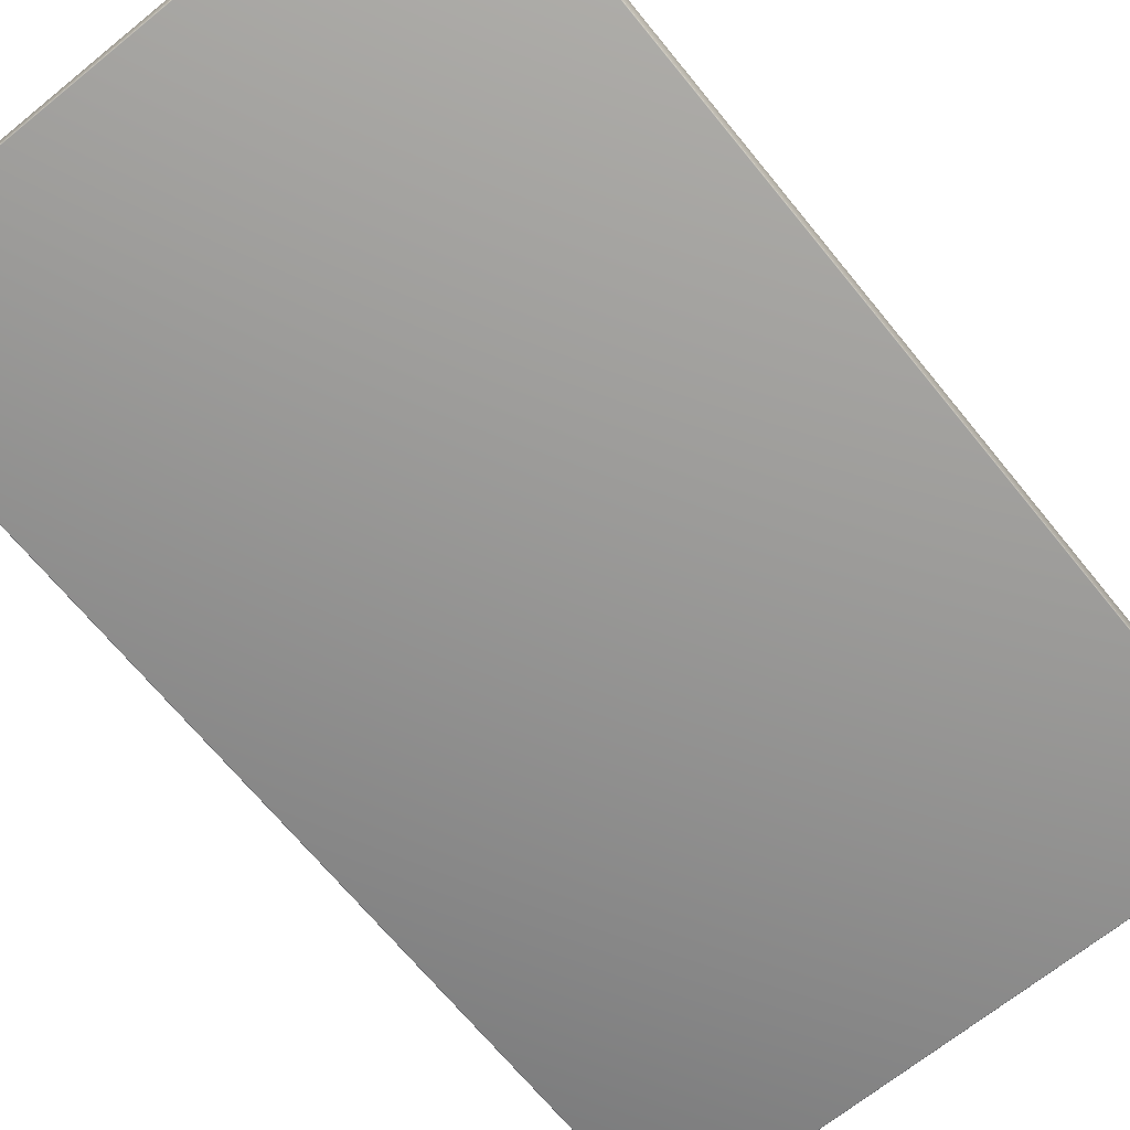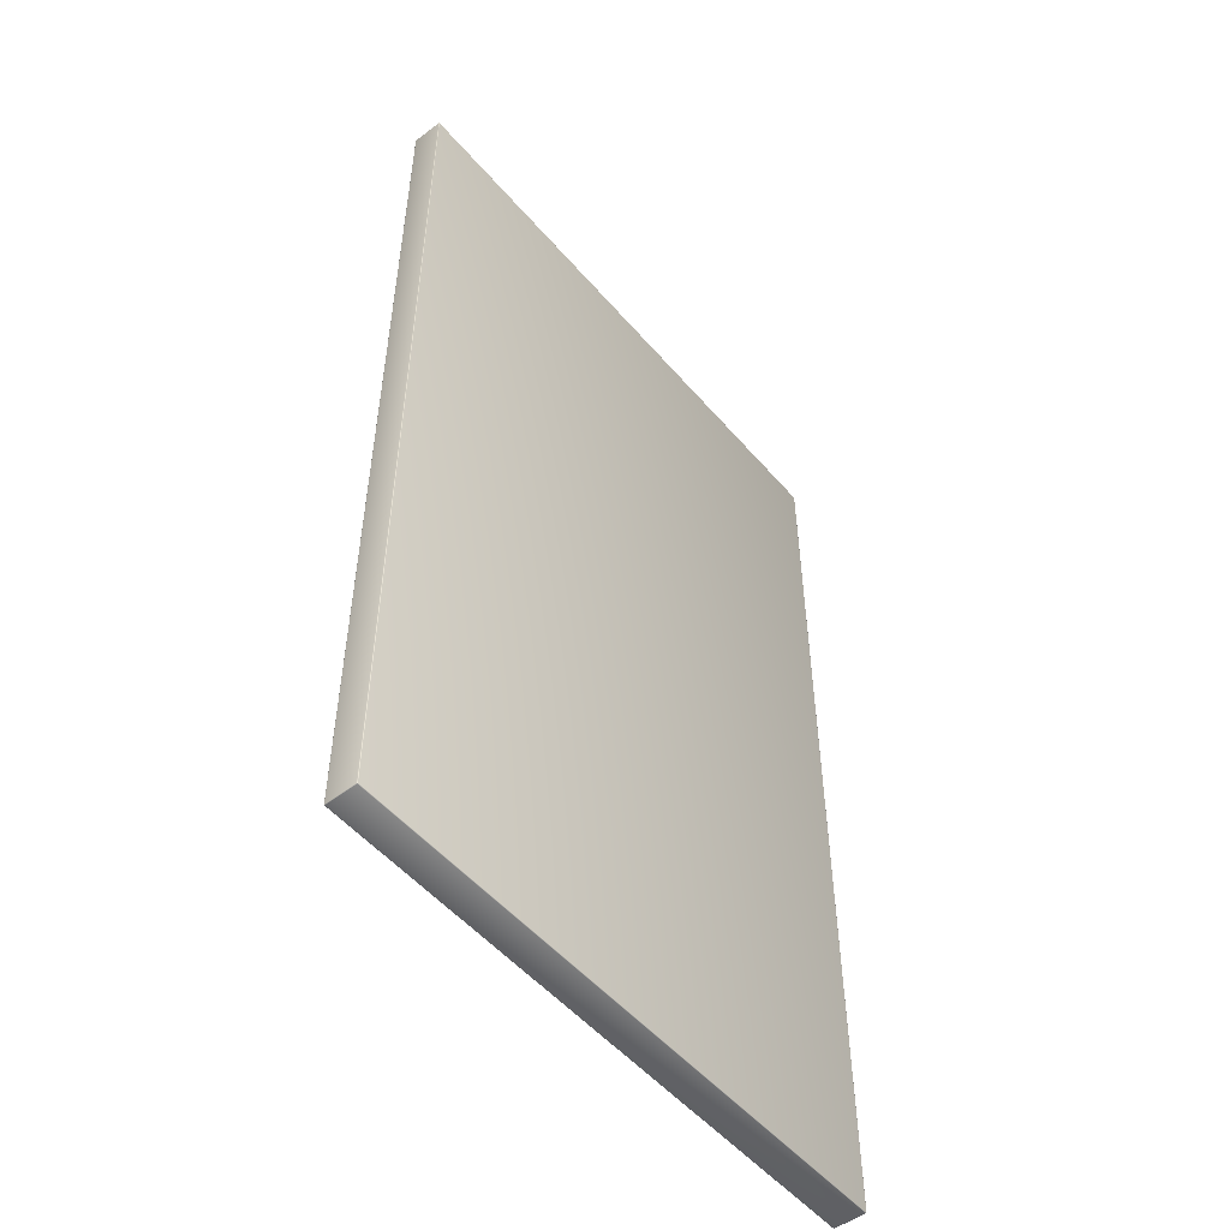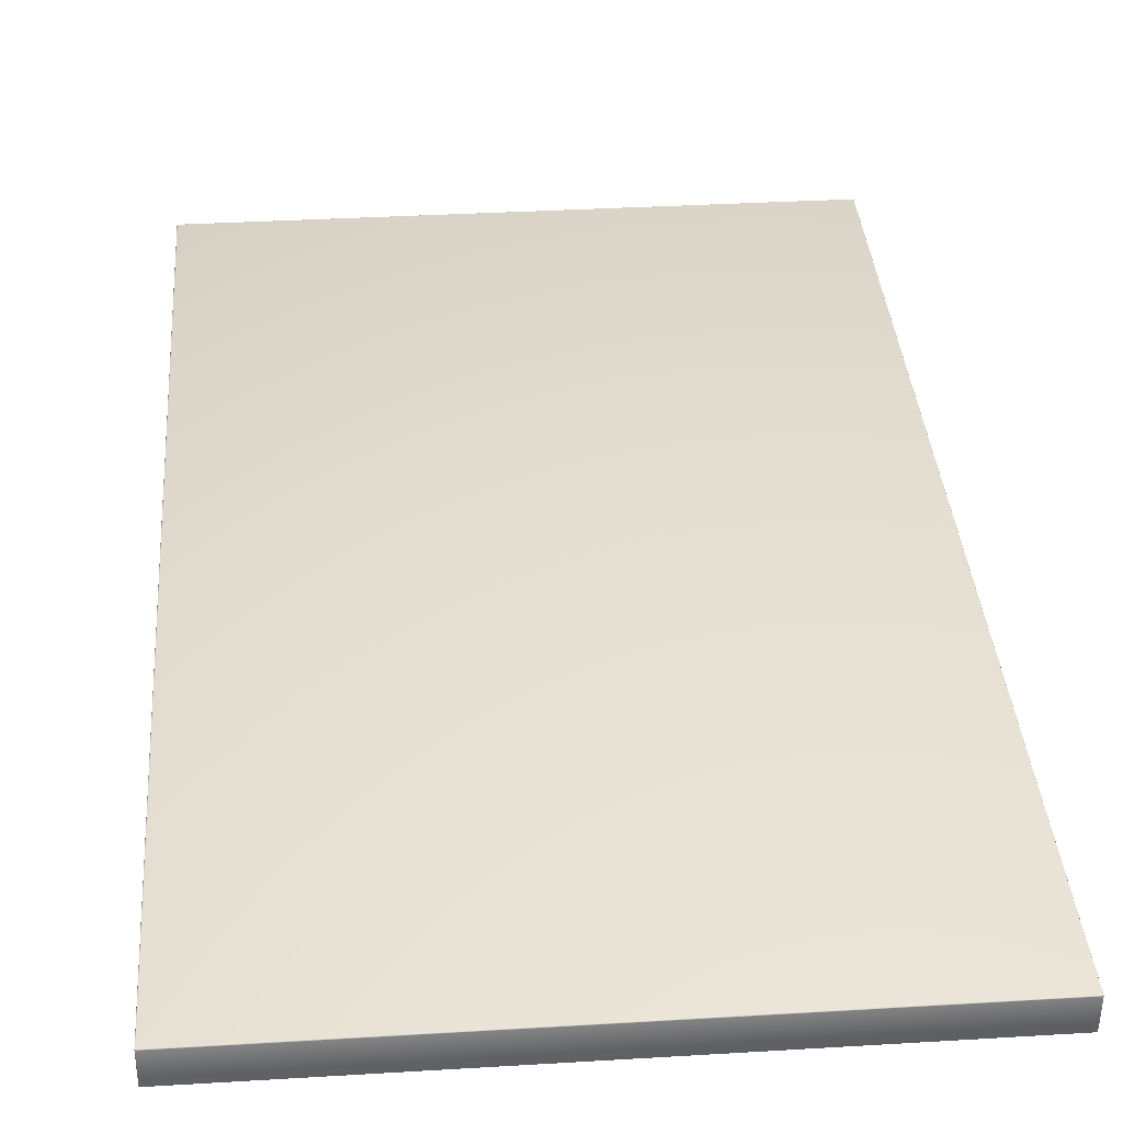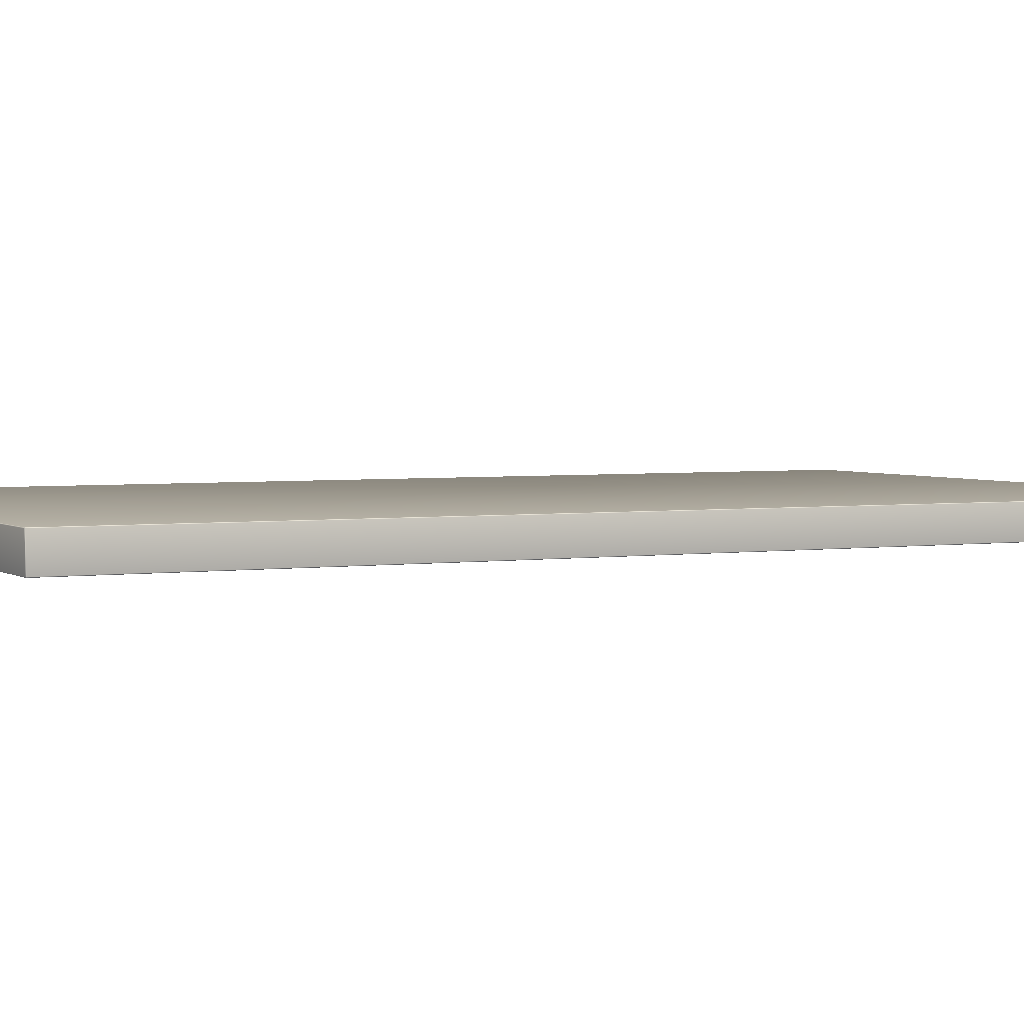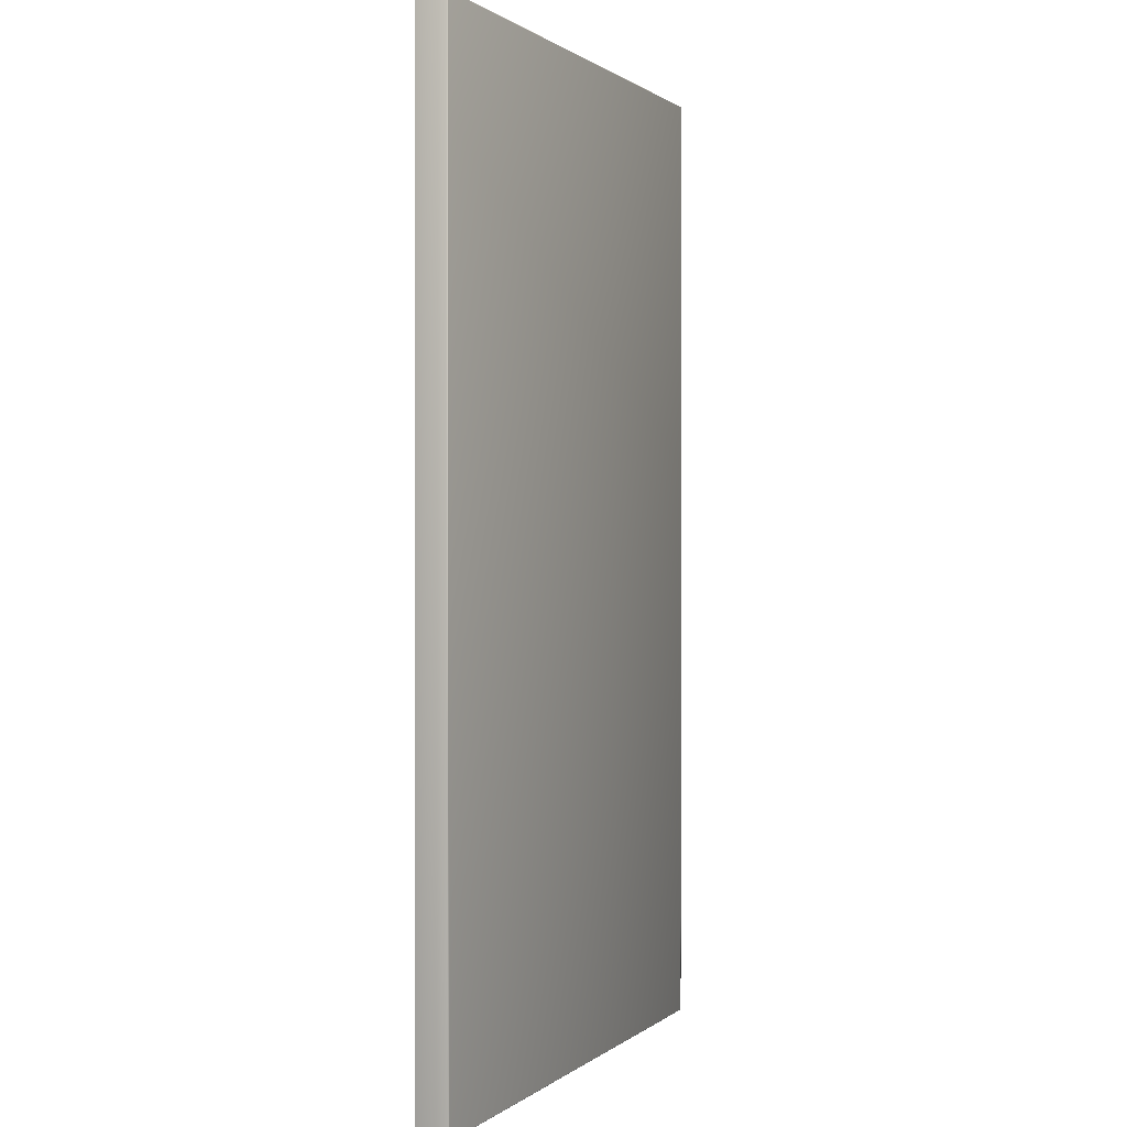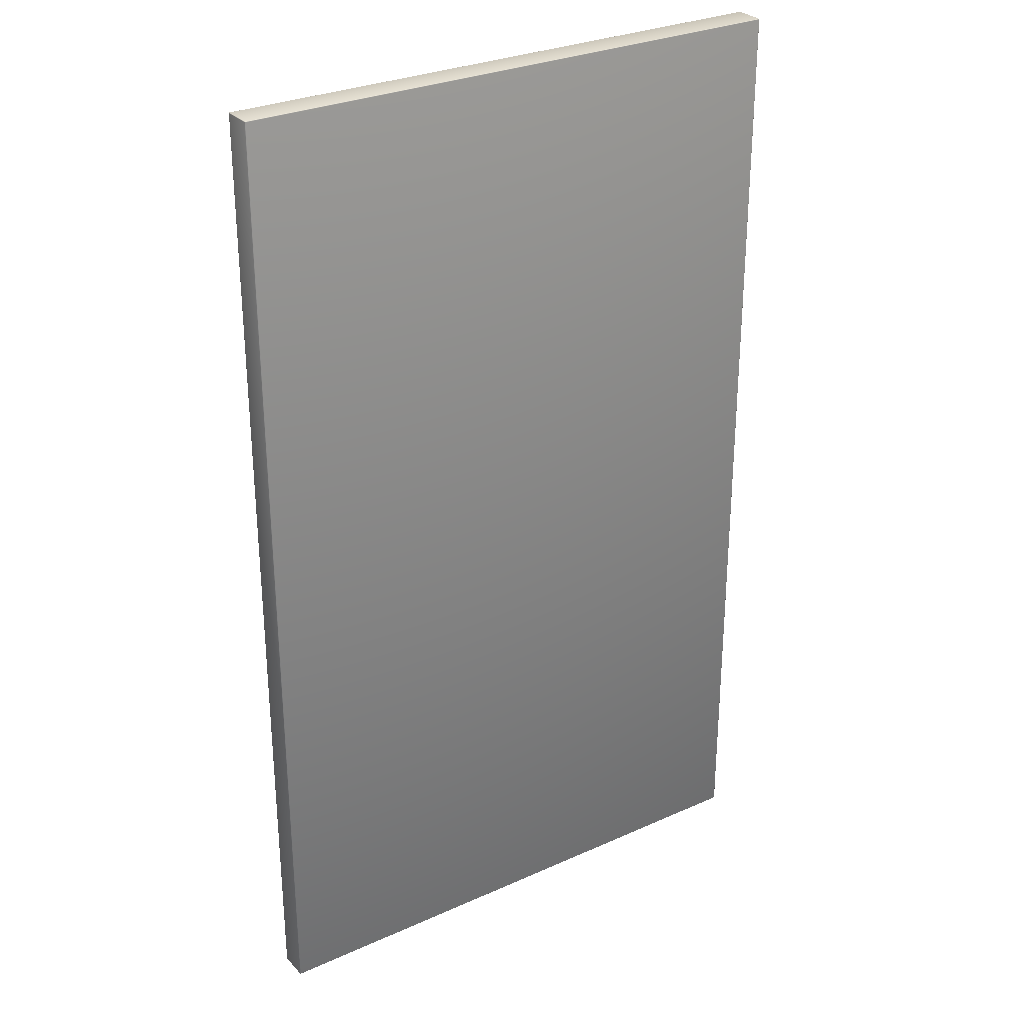
<metadata>
{"format":"obj","ext":"obj","renderer":"f3d","projection":"perspective","resolution":1024,"background":"white","views":[{"elev":-68.2,"azim":39.1,"up":"+Y"},{"elev":-52.3,"azim":129.4,"up":"+Z"},{"elev":36.3,"azim":175.6,"up":"+Y"},{"elev":3.1,"azim":-116.7,"up":"+Y"},{"elev":0.9,"azim":-67.3,"up":"+Z"},{"elev":29.2,"azim":146.3,"up":"+Z"}]}
</metadata>
<code>
o CuttingBoard003
v -0.1319 0.01477 -0.2207
v -0.1319 0.01423 0.2216
v 0.1315 0.01437 0.2217
v 0.1315 0.01421 -0.2204
v -0.1317 0.000302 -0.2204
v 0.1315 9e-06 -0.2206
v 0.1315 0.000191 0.2217
v -0.132 0.000194 0.2217
v -0.1323 0.000494 0.2217
v -0.1322 0.01393 0.2216
v -0.1322 0.01447 -0.2207
v -0.132 0.000602 -0.2204
v 0.1318 0.01391 -0.2204
v 0.1318 0.01407 0.2217
v 0.1318 0.000491 0.2217
v 0.1318 0.000309 -0.2206
v -0.1319 0.01393 0.2219
v -0.132 0.000494 0.222
v 0.1315 0.000491 0.222
v 0.1315 0.01407 0.222
v -0.1319 0.000342 -0.2204
v -0.1319 0.000381 -0.2205
v -0.1317 0.000342 -0.2205
v -0.132 0.000452 -0.2204
v -0.132 0.000458 -0.2205
v -0.132 0.000602 -0.2205
v -0.1319 0.000602 -0.2207
v -0.1319 0.000458 -0.2206
v -0.1317 0.000602 -0.2207
v -0.1317 0.000452 -0.2207
v 0.1316 0.01417 -0.2204
v 0.1316 0.01413 -0.2206
v 0.1315 0.01417 -0.2206
v 0.1317 0.01405 -0.2204
v 0.1317 0.01405 -0.2206
v 0.1317 0.01391 -0.2206
v 0.1316 0.01391 -0.2207
v 0.1316 0.01405 -0.2207
v 0.1315 0.01391 -0.2207
v 0.1315 0.01406 -0.2207
v 0.1315 4.9e-05 -0.2208
v 0.1316 8.8e-05 -0.2208
v 0.1316 4.9e-05 -0.2206
v 0.1315 0.000159 -0.2209
v 0.1316 0.000165 -0.2208
v 0.1315 0.000309 -0.2209
v 0.1316 0.000309 -0.2209
v 0.1317 0.000309 -0.2208
v 0.1317 0.000165 -0.2208
v 0.1317 0.000159 -0.2206
v 0.1315 0.01433 0.2219
v 0.1316 0.01429 0.2219
v 0.1316 0.01433 0.2217
v 0.1315 0.01422 0.222
v 0.1316 0.01422 0.2219
v 0.1316 0.01407 0.222
v 0.1317 0.01407 0.2219
v 0.1317 0.01422 0.2219
v 0.1317 0.01422 0.2217
v -0.1319 0.01408 0.2219
v -0.132 0.01407 0.2218
v -0.132 0.01393 0.2219
v -0.1319 0.01419 0.2218
v -0.132 0.01415 0.2218
v -0.132 0.01419 0.2216
v -0.1321 0.01408 0.2216
v -0.1321 0.01407 0.2218
v -0.1321 0.01393 0.2218
v -0.1319 0.01473 -0.2208
v -0.132 0.01469 -0.2208
v -0.132 0.01473 -0.2207
v -0.1319 0.01462 -0.221
v -0.132 0.01461 -0.2209
v -0.1319 0.01447 -0.221
v -0.132 0.01447 -0.2209
v -0.1321 0.01447 -0.2208
v -0.1321 0.01461 -0.2208
v -0.1321 0.01462 -0.2207
v -0.1323 0.000344 0.2217
v -0.1322 0.00035 0.2219
v -0.1323 0.000494 0.2219
v -0.1321 0.000234 0.2217
v -0.1321 0.000273 0.2219
v -0.132 0.000234 0.2219
v -0.132 0.000344 0.222
v -0.1321 0.00035 0.222
v -0.1321 0.000494 0.222
v 0.1316 0.000231 0.2217
v 0.1316 0.00027 0.2218
v 0.1315 0.000231 0.2218
v 0.1317 0.000341 0.2217
v 0.1317 0.000348 0.2218
v 0.1317 0.000491 0.2218
v 0.1316 0.000491 0.2219
v 0.1316 0.000348 0.2219
v 0.1315 0.000342 0.2219
f 2 4 1
f 5 7 8
f 10 12 9
f 13 15 16
f 17 19 20
f 21 23 5
f 24 22 21
f 26 24 12
f 26 28 25
f 30 27 29
f 30 22 28
f 22 25 28
f 31 33 4
f 34 32 31
f 36 34 13
f 36 38 35
f 40 37 39
f 40 32 38
f 32 35 38
f 41 43 6
f 44 42 41
f 47 44 46
f 47 49 45
f 50 48 16
f 43 49 50
f 42 45 49
f 51 53 3
f 51 55 52
f 56 54 20
f 56 58 55
f 59 57 14
f 53 58 59
f 52 55 58
f 60 62 17
f 60 64 61
f 65 63 2
f 66 64 65
f 68 66 10
f 62 67 68
f 61 64 67
f 69 71 1
f 69 73 70
f 75 72 74
f 75 77 73
f 78 76 11
f 71 77 78
f 70 73 77
f 79 81 9
f 82 80 79
f 84 82 8
f 84 86 83
f 87 85 18
f 81 86 87
f 80 83 86
f 88 90 7
f 91 89 88
f 93 91 15
f 93 95 92
f 96 94 19
f 96 89 95
f 89 92 95
f 4 69 1
f 33 72 69
f 40 74 72
f 20 60 17
f 54 63 60
f 63 3 2
f 5 41 6
f 23 44 41
f 30 46 44
f 16 36 13
f 48 37 36
f 37 46 39
f 11 26 12
f 76 27 26
f 27 74 29
f 2 71 65
f 65 78 66
f 66 11 10
f 9 68 10
f 68 87 62
f 62 18 17
f 8 90 84
f 90 85 84
f 96 18 85
f 19 56 20
f 94 57 56
f 93 14 57
f 9 24 79
f 79 21 82
f 82 5 8
f 3 31 4
f 31 59 34
f 34 14 13
f 7 43 88
f 88 50 91
f 91 16 15
f 29 39 46
f 2 3 4
f 5 6 7
f 10 11 12
f 13 14 15
f 17 18 19
f 21 22 23
f 24 25 22
f 26 25 24
f 26 27 28
f 30 28 27
f 30 23 22
f 31 32 33
f 34 35 32
f 36 35 34
f 36 37 38
f 40 38 37
f 40 33 32
f 41 42 43
f 44 45 42
f 47 45 44
f 47 48 49
f 50 49 48
f 43 42 49
f 51 52 53
f 51 54 55
f 56 55 54
f 56 57 58
f 59 58 57
f 53 52 58
f 60 61 62
f 60 63 64
f 65 64 63
f 66 67 64
f 68 67 66
f 62 61 67
f 69 70 71
f 69 72 73
f 75 73 72
f 75 76 77
f 78 77 76
f 71 70 77
f 79 80 81
f 82 83 80
f 84 83 82
f 84 85 86
f 87 86 85
f 81 80 86
f 88 89 90
f 91 92 89
f 93 92 91
f 93 94 95
f 96 95 94
f 96 90 89
f 4 33 69
f 33 40 72
f 40 39 74
f 20 54 60
f 54 51 63
f 63 51 3
f 5 23 41
f 23 30 44
f 30 29 46
f 16 48 36
f 48 47 37
f 37 47 46
f 11 76 26
f 76 75 27
f 27 75 74
f 2 1 71
f 65 71 78
f 66 78 11
f 9 81 68
f 68 81 87
f 62 87 18
f 8 7 90
f 90 96 85
f 96 19 18
f 19 94 56
f 94 93 57
f 93 15 14
f 9 12 24
f 79 24 21
f 82 21 5
f 3 53 31
f 31 53 59
f 34 59 14
f 7 6 43
f 88 43 50
f 91 50 16
f 29 74 39

</code>
